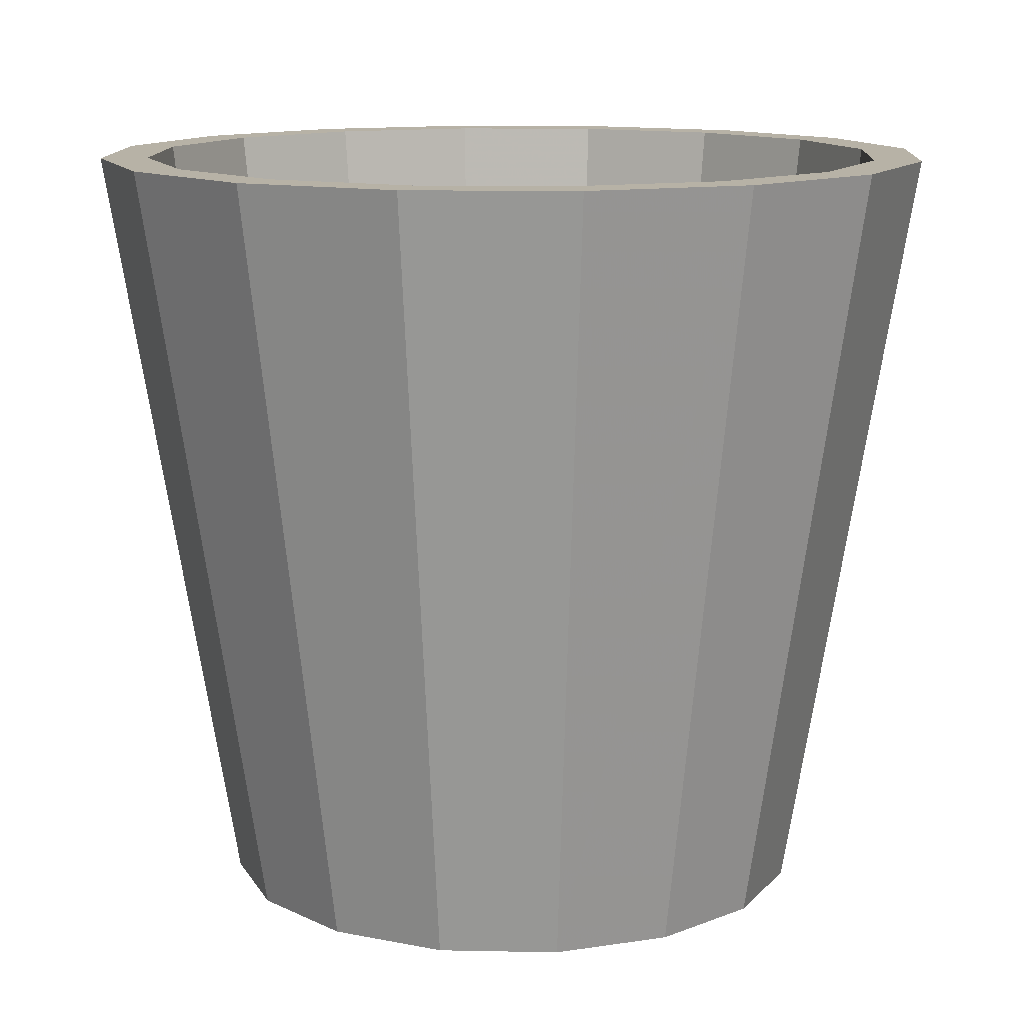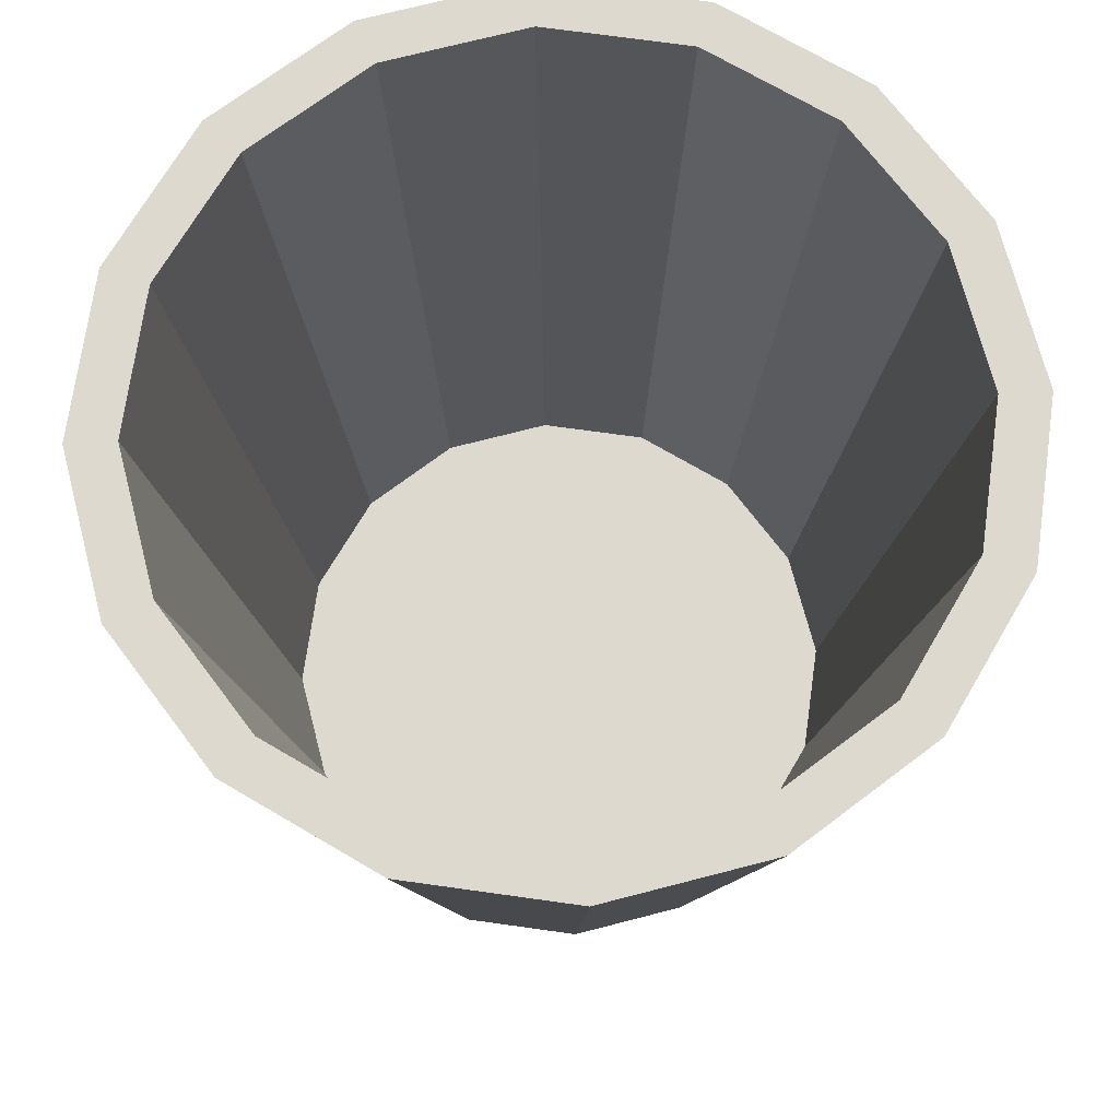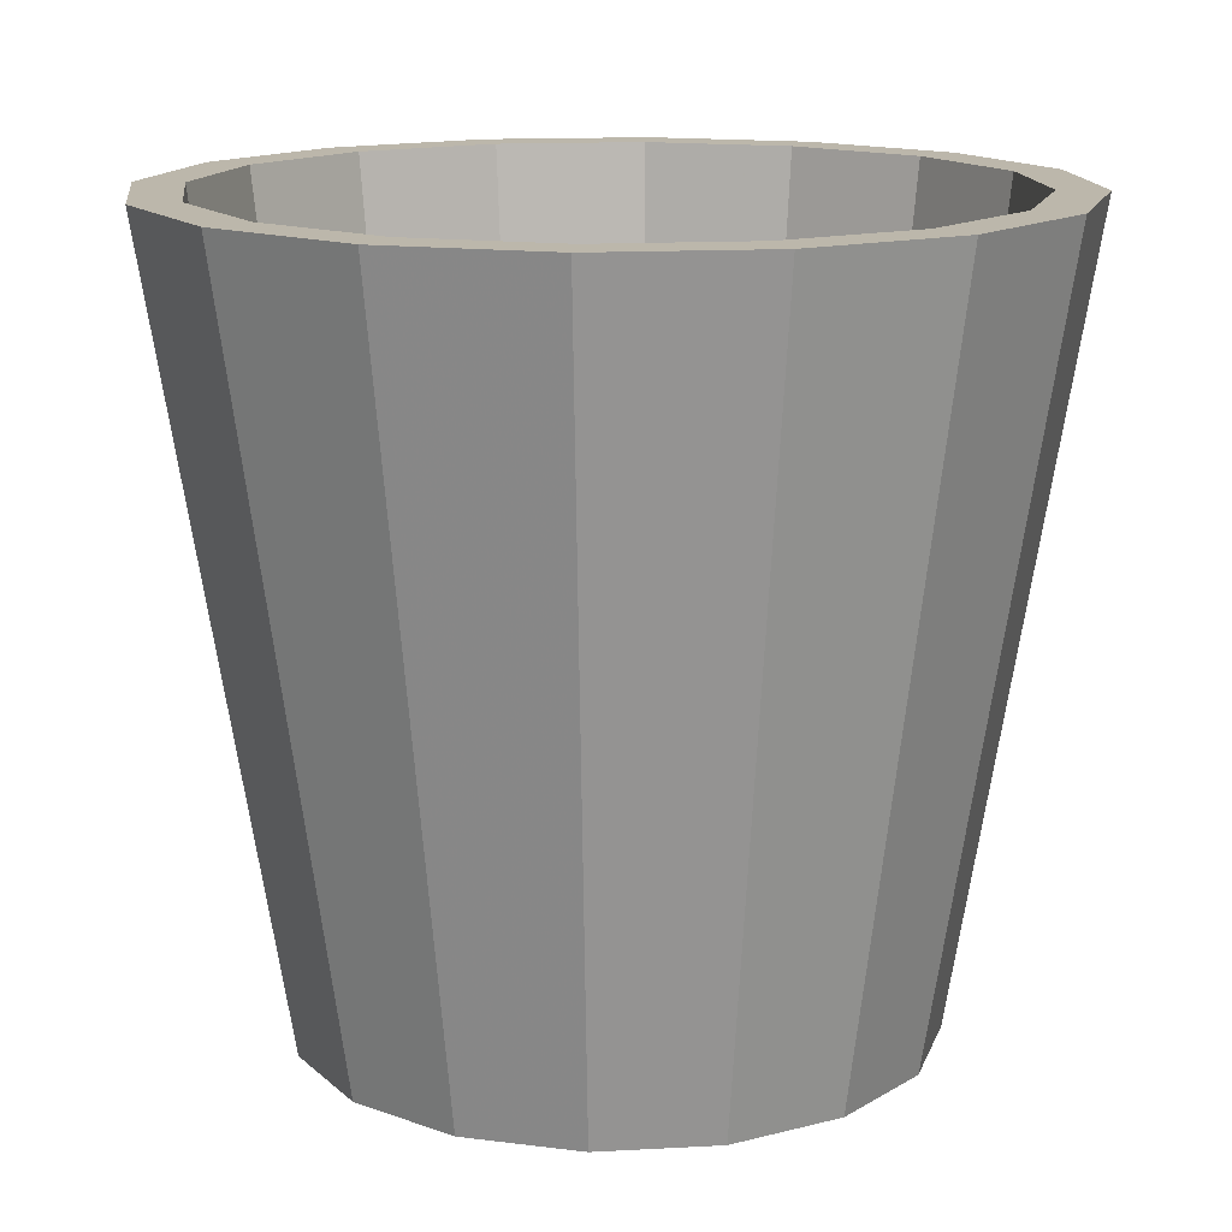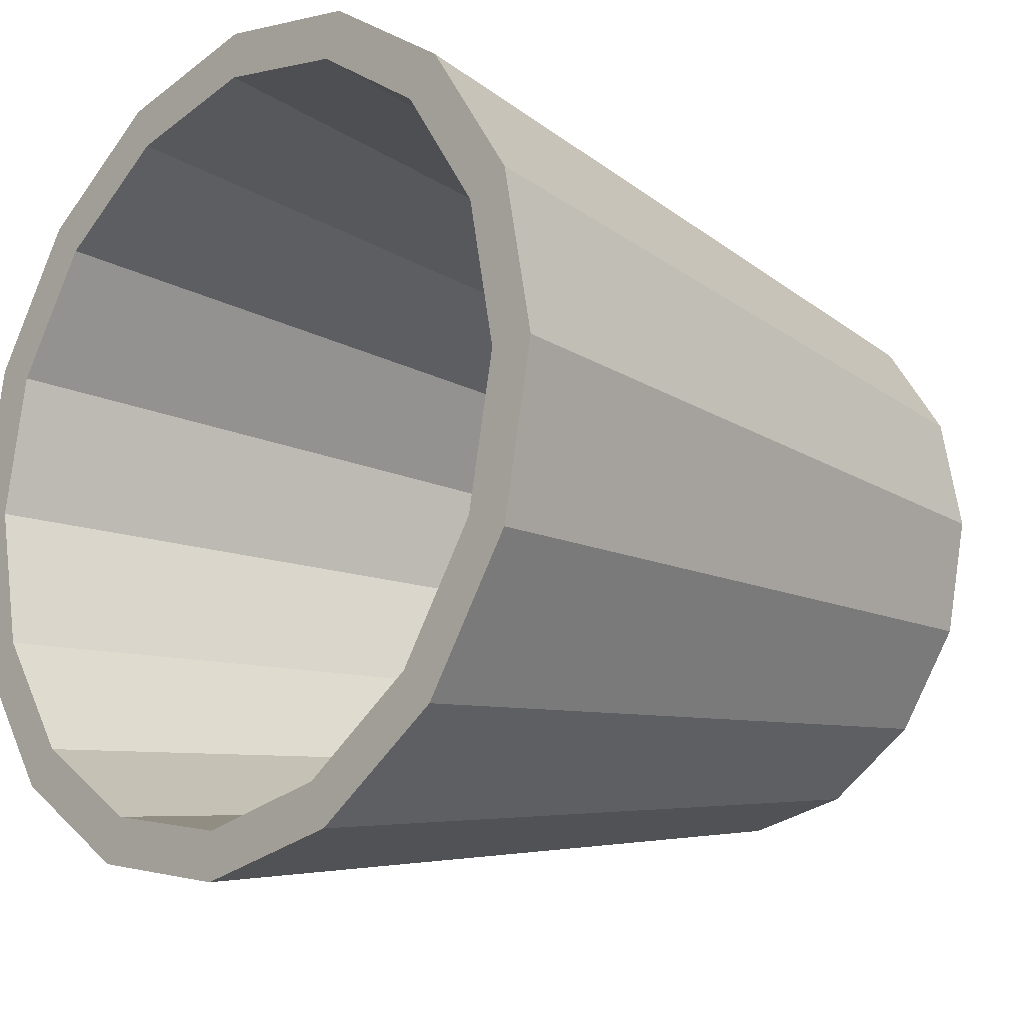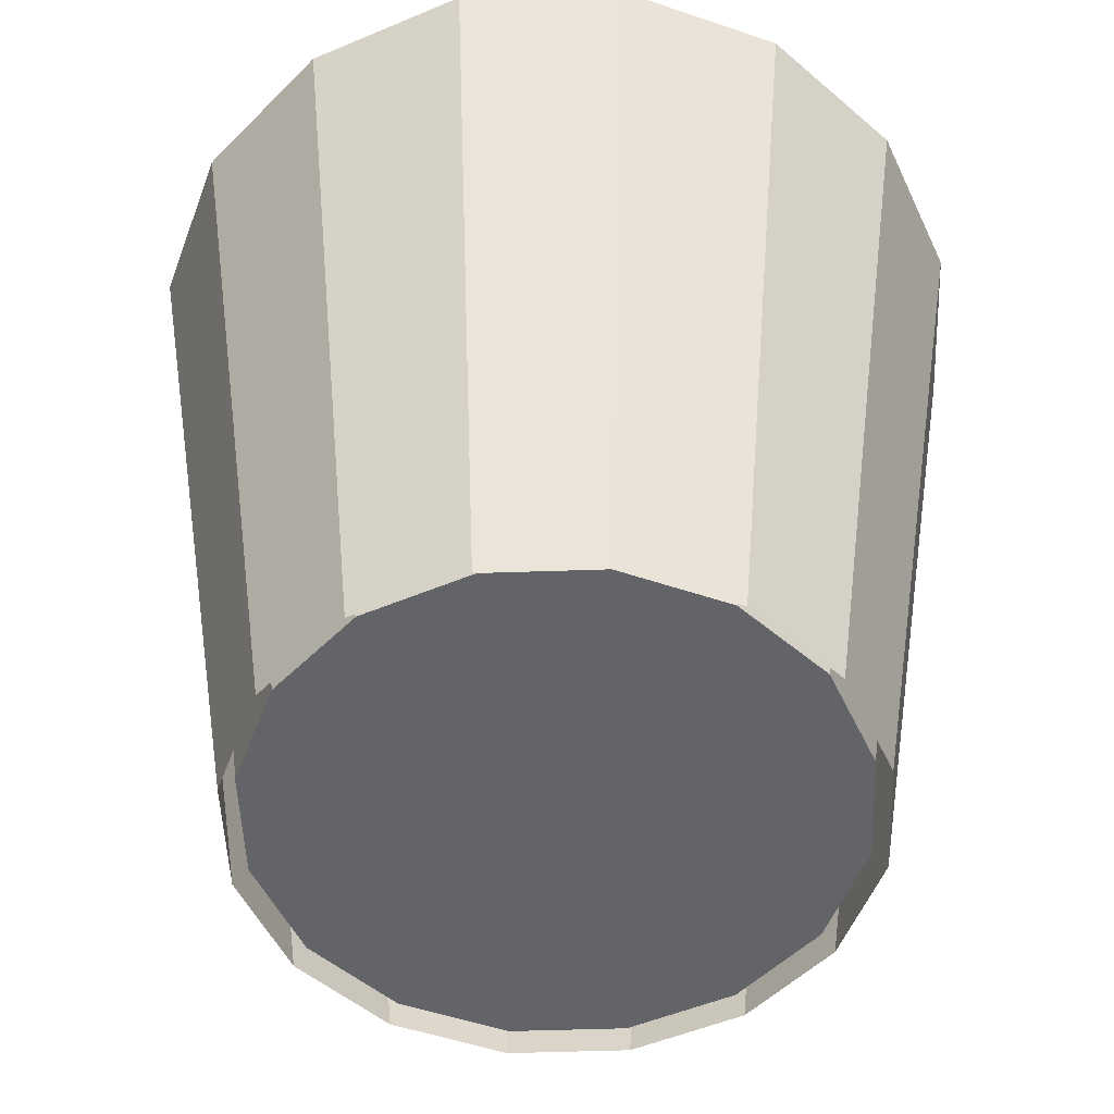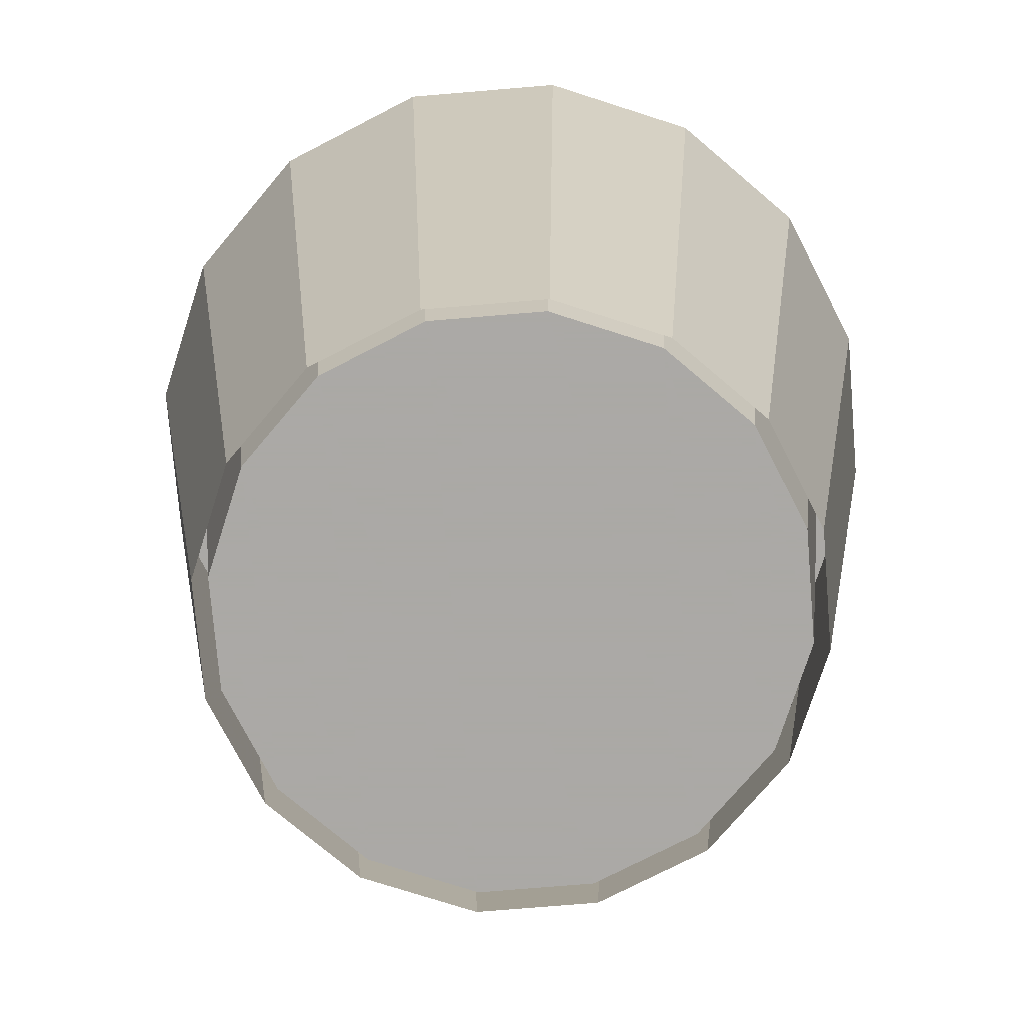
<metadata>
{"format":"obj","ext":"obj","renderer":"f3d","projection":"perspective","resolution":1024,"background":"white","views":[{"elev":12.5,"azim":171.4,"up":"+Y"},{"elev":71.5,"azim":-138.3,"up":"+Y"},{"elev":14.5,"azim":-108.1,"up":"+Y"},{"elev":-15.3,"azim":-133.7,"up":"+Z"},{"elev":-51.3,"azim":-54.1,"up":"+Y"},{"elev":-75.5,"azim":-164.0,"up":"+Y"}]}
</metadata>
<code>
g Chap01_Prop_FlowerPot_06
v 0.03052 -1.334e-09 -0.07369
v -9.137e-10 0.2042 -0.113
v -7.124e-09 3.163e-16 -0.07976
v 0.04323 0.2042 -0.1044
v -9.137e-10 0.2042 -0.113
v 0.0564 -2.465e-09 -0.0564
v 0.07988 0.2042 -0.07988
v 0.04323 0.2042 -0.1044
v 0.07369 -3.221e-09 -0.03052
v 0.1044 0.2042 -0.04323
v 0.07988 0.2042 -0.07988
v 0.07976 -3.487e-09 -4.768e-09
v 0.113 0.2042 -2.603e-09
v 0.1044 0.2042 -0.04323
v 0.07369 -3.221e-09 0.03052
v 0.1044 0.2042 0.04323
v 0.113 0.2042 -2.603e-09
v 0.0564 -2.465e-09 0.0564
v 0.07988 0.2042 0.07988
v 0.1044 0.2042 0.04323
v 0.03052 -1.334e-09 0.07369
v 0.04323 0.2042 0.1044
v 0.07988 0.2042 0.07988
v 4.287e-09 9.195e-17 0.07976
v 1.525e-08 0.2042 0.113
v 0.04323 0.2042 0.1044
v -7.124e-09 3.163e-16 -0.07976
v -9.137e-10 0.2042 -0.113
v -0.04323 0.2042 -0.1044
v -0.04323 0.2042 -0.1044
v -0.03052 1.334e-09 -0.07369
v -0.07988 0.2042 -0.07988
v -0.07988 0.2042 -0.07988
v -0.0564 2.465e-09 -0.0564
v -0.1044 0.2042 -0.04323
v -0.1044 0.2042 -0.04323
v -0.07369 3.221e-09 -0.03052
v -0.113 0.2042 -9.784e-09
v -0.113 0.2042 -9.784e-09
v -0.07976 3.487e-09 -9.839e-09
v -0.1044 0.2042 0.04323
v -0.1044 0.2042 0.04323
v -0.07369 3.221e-09 0.03052
v -0.07988 0.2042 0.07988
v -0.07988 0.2042 0.07988
v -0.0564 2.465e-09 0.0564
v -0.04323 0.2042 0.1044
v -0.04323 0.2042 0.1044
v -0.03052 1.334e-09 0.07369
v 1.525e-08 0.2042 0.113
v 1.525e-08 0.2042 0.113
v 4.287e-09 9.195e-17 0.07976
v 0.0384 0.2042 -0.09271
v -6.138e-09 0.004067 -0.07606
v 1.192e-10 0.2042 -0.1003
v 1.192e-10 0.2042 -0.1003
v -6.138e-09 0.004067 -0.07606
v -0.02911 0.004067 -0.07027
v 1.192e-10 0.2042 -0.1003
v -0.0384 0.2042 -0.09271
v -0.05379 0.004067 -0.05379
v -0.0384 0.2042 -0.09271
v -0.07096 0.2042 -0.07096
v -0.07027 0.004067 -0.02911
v -0.07096 0.2042 -0.07096
v -0.09271 0.2042 -0.0384
v -0.07606 0.004067 -2.159e-08
v -0.09271 0.2042 -0.0384
v -0.1003 0.2042 -1.001e-08
v -0.07027 0.004067 0.02911
v -0.1003 0.2042 -1.001e-08
v -0.09271 0.2042 0.0384
v -0.05379 0.004067 0.05379
v -0.09271 0.2042 0.0384
v -0.07096 0.2042 0.07096
v -0.02911 0.004067 0.07027
v -0.07096 0.2042 0.07096
v -0.0384 0.2042 0.09271
v 4.743e-09 0.004067 0.07606
v -0.0384 0.2042 0.09271
v 4.743e-09 0.004067 0.07606
v 1.448e-08 0.2042 0.1003
v 1.448e-08 0.2042 0.1003
v 4.743e-09 0.004067 0.07606
v 0.02911 0.004067 0.07027
v 1.448e-08 0.2042 0.1003
v 0.0384 0.2042 0.09271
v 0.05379 0.004067 0.05379
v 0.0384 0.2042 0.09271
v 0.07096 0.2042 0.07096
v 0.07027 0.004067 0.02911
v 0.07096 0.2042 0.07096
v 0.09271 0.2042 0.0384
v 0.07606 0.004067 -1.676e-08
v 0.09271 0.2042 0.0384
v 0.1003 0.2042 -3.627e-09
v 0.07027 0.004067 -0.02911
v 0.1003 0.2042 -3.627e-09
v 0.09271 0.2042 -0.0384
v 0.05379 0.004067 -0.05379
v 0.09271 0.2042 -0.0384
v 0.07096 0.2042 -0.07096
v 0.02911 0.004067 -0.07027
v 0.07096 0.2042 -0.07096
v 0.0384 0.2042 -0.09271
v -6.138e-09 0.004067 -0.07606
v 0.113 0.2042 -2.603e-09
v 0.1003 0.2042 -3.627e-09
v 0.09271 0.2042 -0.0384
v 0.1044 0.2042 -0.04323
v 0.1044 0.2042 -0.04323
v 0.09271 0.2042 -0.0384
v 0.07096 0.2042 -0.07096
v 0.07988 0.2042 -0.07988
v 0.07988 0.2042 -0.07988
v 0.07096 0.2042 -0.07096
v 0.0384 0.2042 -0.09271
v 0.04323 0.2042 -0.1044
v 0.04323 0.2042 -0.1044
v 0.0384 0.2042 -0.09271
v 1.192e-10 0.2042 -0.1003
v -9.137e-10 0.2042 -0.113
v -9.137e-10 0.2042 -0.113
v 1.192e-10 0.2042 -0.1003
v -0.0384 0.2042 -0.09271
v -0.04323 0.2042 -0.1044
v -0.04323 0.2042 -0.1044
v -0.0384 0.2042 -0.09271
v -0.07096 0.2042 -0.07096
v -0.07988 0.2042 -0.07988
v -0.07988 0.2042 -0.07988
v -0.07096 0.2042 -0.07096
v -0.09271 0.2042 -0.0384
v -0.1044 0.2042 -0.04323
v -0.1044 0.2042 -0.04323
v -0.09271 0.2042 -0.0384
v -0.1003 0.2042 -1.001e-08
v -0.113 0.2042 -9.784e-09
v -0.113 0.2042 -9.784e-09
v -0.1003 0.2042 -1.001e-08
v -0.09271 0.2042 0.0384
v -0.1044 0.2042 0.04323
v -0.1044 0.2042 0.04323
v -0.09271 0.2042 0.0384
v -0.07096 0.2042 0.07096
v -0.07988 0.2042 0.07988
v -0.07988 0.2042 0.07988
v -0.07096 0.2042 0.07096
v -0.0384 0.2042 0.09271
v -0.04323 0.2042 0.1044
v -0.04323 0.2042 0.1044
v -0.0384 0.2042 0.09271
v 1.448e-08 0.2042 0.1003
v 1.525e-08 0.2042 0.113
v 1.525e-08 0.2042 0.113
v 1.448e-08 0.2042 0.1003
v 0.0384 0.2042 0.09271
v 0.04323 0.2042 0.1044
v 0.04323 0.2042 0.1044
v 0.0384 0.2042 0.09271
v 0.07096 0.2042 0.07096
v 0.07988 0.2042 0.07988
v 0.07988 0.2042 0.07988
v 0.07096 0.2042 0.07096
v 0.09271 0.2042 0.0384
v 0.1044 0.2042 0.04323
v 0.1044 0.2042 0.04323
v 0.09271 0.2042 0.0384
v 0.1003 0.2042 -3.627e-09
v 0.113 0.2042 -2.603e-09
v 0.07027 0.004067 -0.02911
v 0.07606 0.004067 -1.676e-08
v 0.07027 0.004067 0.02911
v 0.05379 0.004067 -0.05379
v 0.05379 0.004067 0.05379
v 0.02911 0.004067 -0.07027
v 0.02911 0.004067 0.07027
v -6.138e-09 0.004067 -0.07606
v 4.743e-09 0.004067 0.07606
v -0.02911 0.004067 -0.07027
v -6.138e-09 0.004067 -0.07606
v 4.743e-09 0.004067 0.07606
v -0.02911 0.004067 0.07027
v -0.05379 0.004067 -0.05379
v -0.05379 0.004067 0.05379
v -0.07027 0.004067 -0.02911
v -0.07027 0.004067 0.02911
v -0.07606 0.004067 -2.159e-08
g Chap01_Prop_FlowerPot_06_0
f 3 2 1
f 5 4 1
f 1 4 6
f 8 7 6
f 6 7 9
f 11 10 9
f 9 10 12
f 14 13 12
f 12 13 15
f 17 16 15
f 15 16 18
f 20 19 18
f 18 19 21
f 23 22 21
f 21 22 24
f 26 25 24
f 29 28 27
f 31 30 27
f 32 30 31
f 34 33 31
f 35 33 34
f 37 36 34
f 38 36 37
f 40 39 37
f 41 39 40
f 43 42 40
f 44 42 43
f 46 45 43
f 47 45 46
f 49 48 46
f 50 48 49
f 52 51 49
f 55 54 53
f 58 57 56
f 60 58 59
f 61 58 60
f 63 61 62
f 64 61 63
f 66 64 65
f 67 64 66
f 69 67 68
f 70 67 69
f 72 70 71
f 73 70 72
f 75 73 74
f 76 73 75
f 78 76 77
f 79 76 78
f 82 81 80
f 85 84 83
f 87 85 86
f 88 85 87
f 90 88 89
f 91 88 90
f 93 91 92
f 94 91 93
f 96 94 95
f 97 94 96
f 99 97 98
f 100 97 99
f 102 100 101
f 103 100 102
f 105 103 104
f 106 103 105
f 109 108 107
f 110 109 107
f 113 112 111
f 114 113 111
f 117 116 115
f 118 117 115
f 121 120 119
f 122 121 119
f 125 124 123
f 126 125 123
f 129 128 127
f 130 129 127
f 133 132 131
f 134 133 131
f 137 136 135
f 138 137 135
f 141 140 139
f 142 141 139
f 145 144 143
f 146 145 143
f 149 148 147
f 150 149 147
f 153 152 151
f 154 153 151
f 157 156 155
f 158 157 155
f 161 160 159
f 162 161 159
f 165 164 163
f 166 165 163
f 169 168 167
f 170 169 167
f 173 172 171
f 173 171 174
f 175 173 174
f 175 174 176
f 177 175 176
f 177 176 178
f 179 177 178
f 182 181 180
f 183 182 180
f 183 180 184
f 185 183 184
f 185 184 186
f 187 185 186
f 188 187 186

</code>
